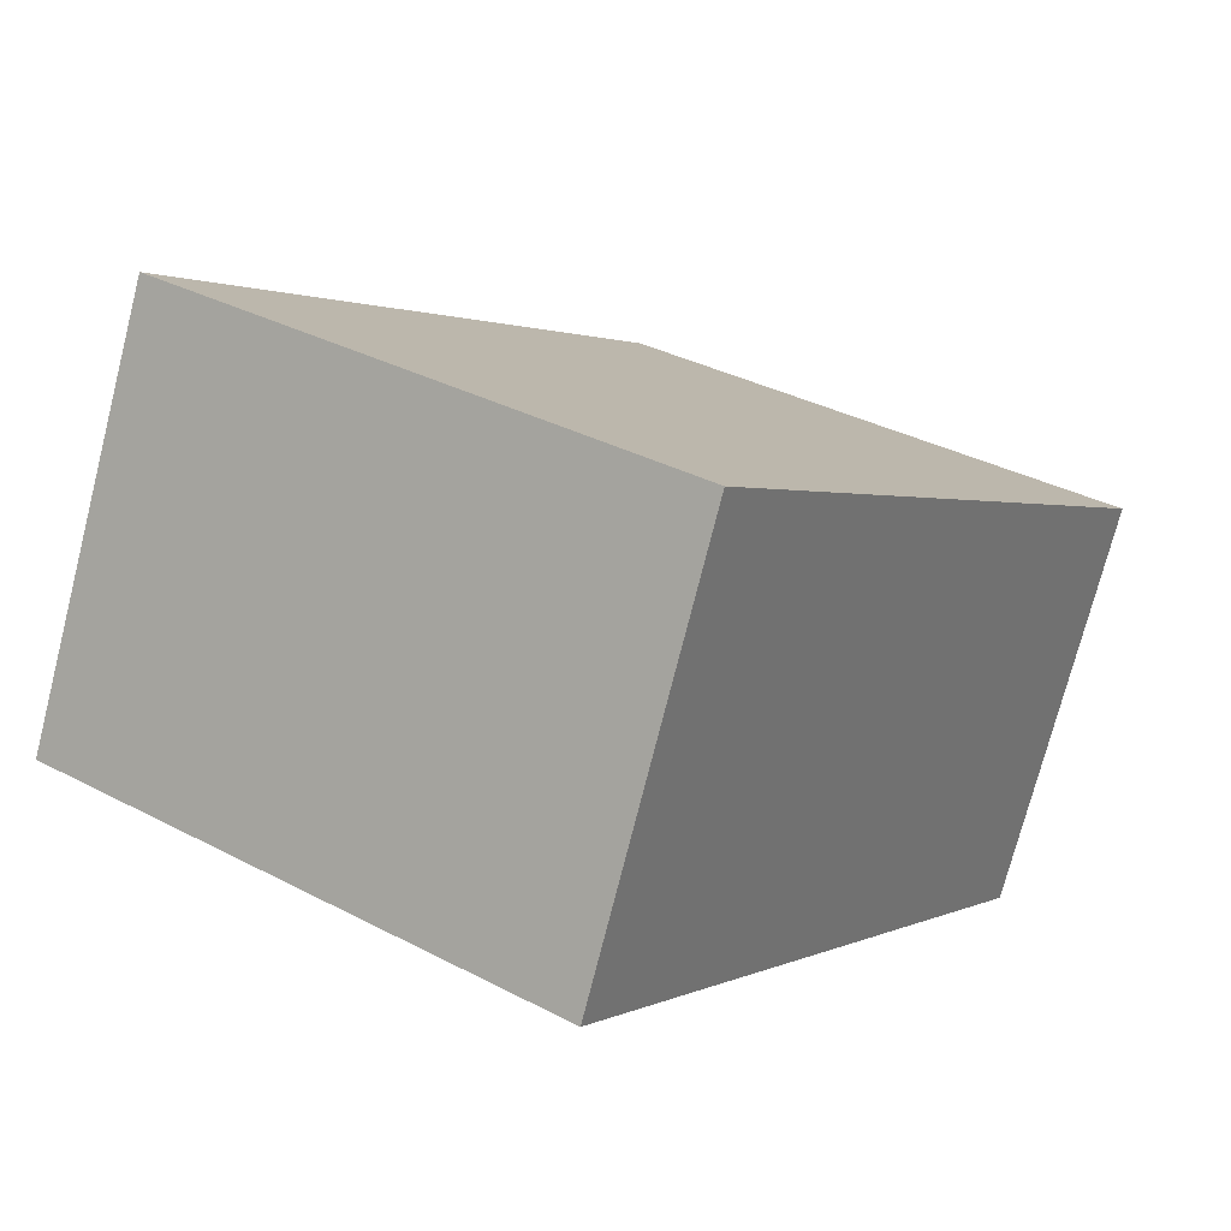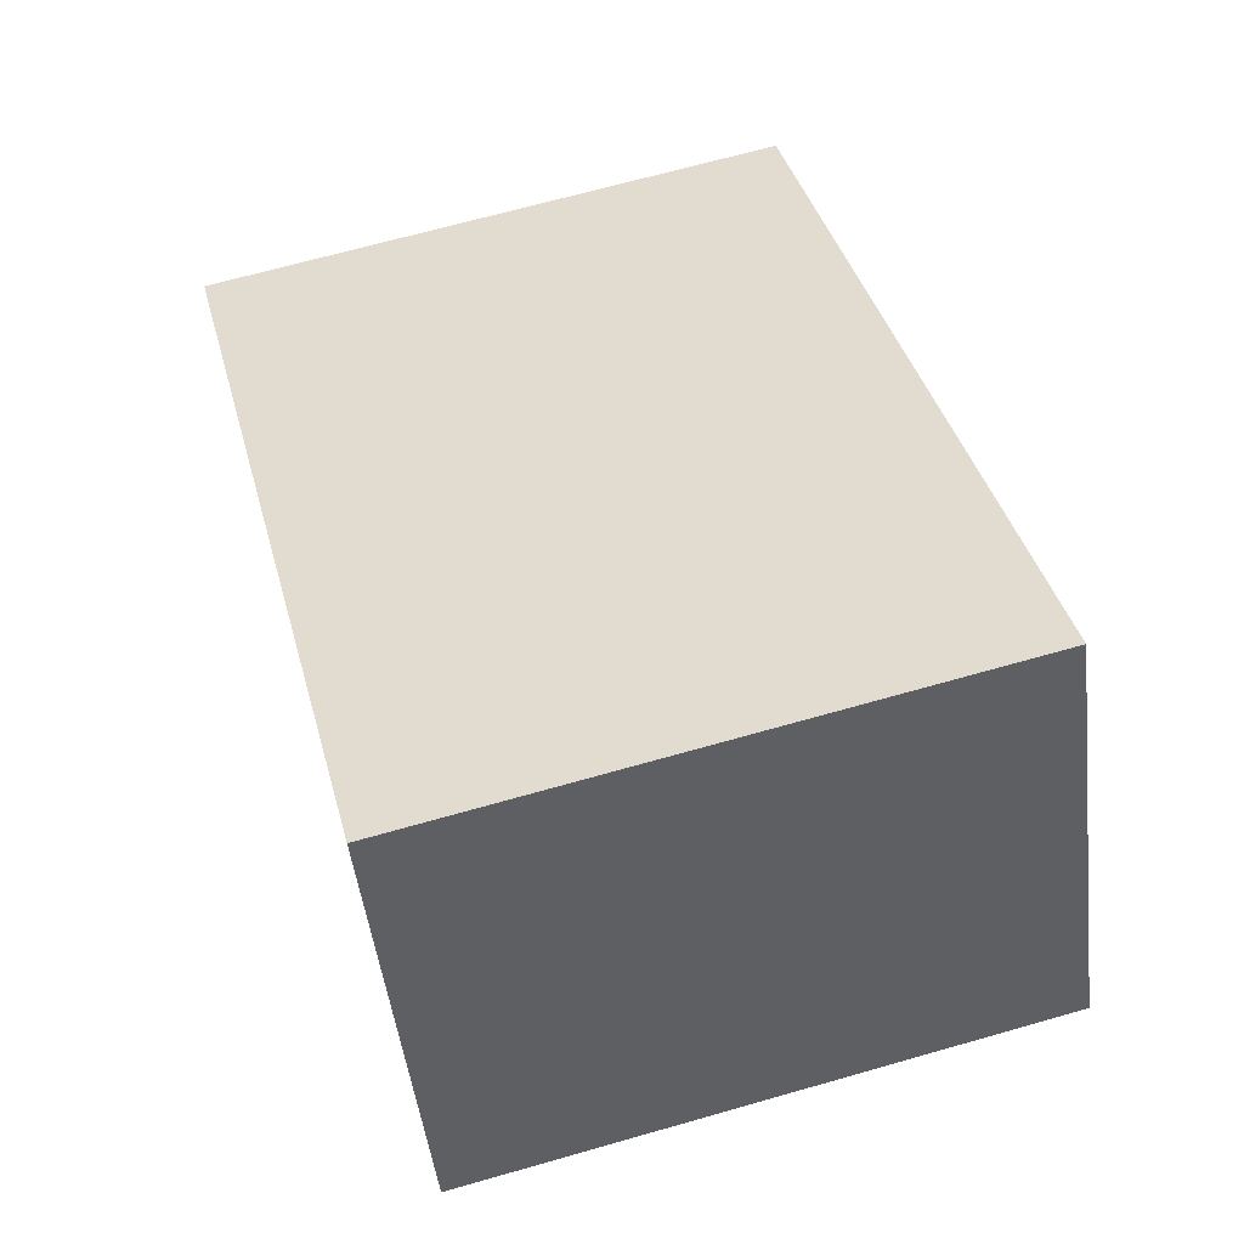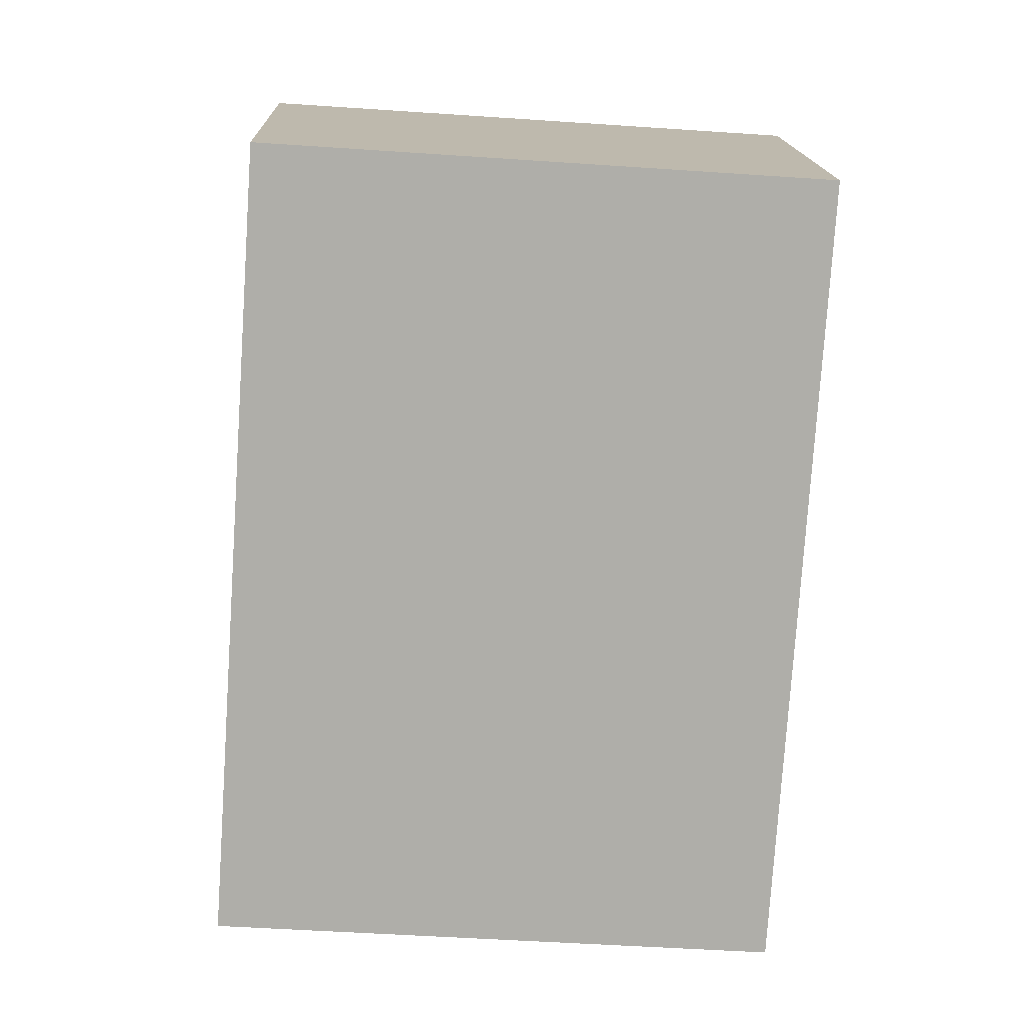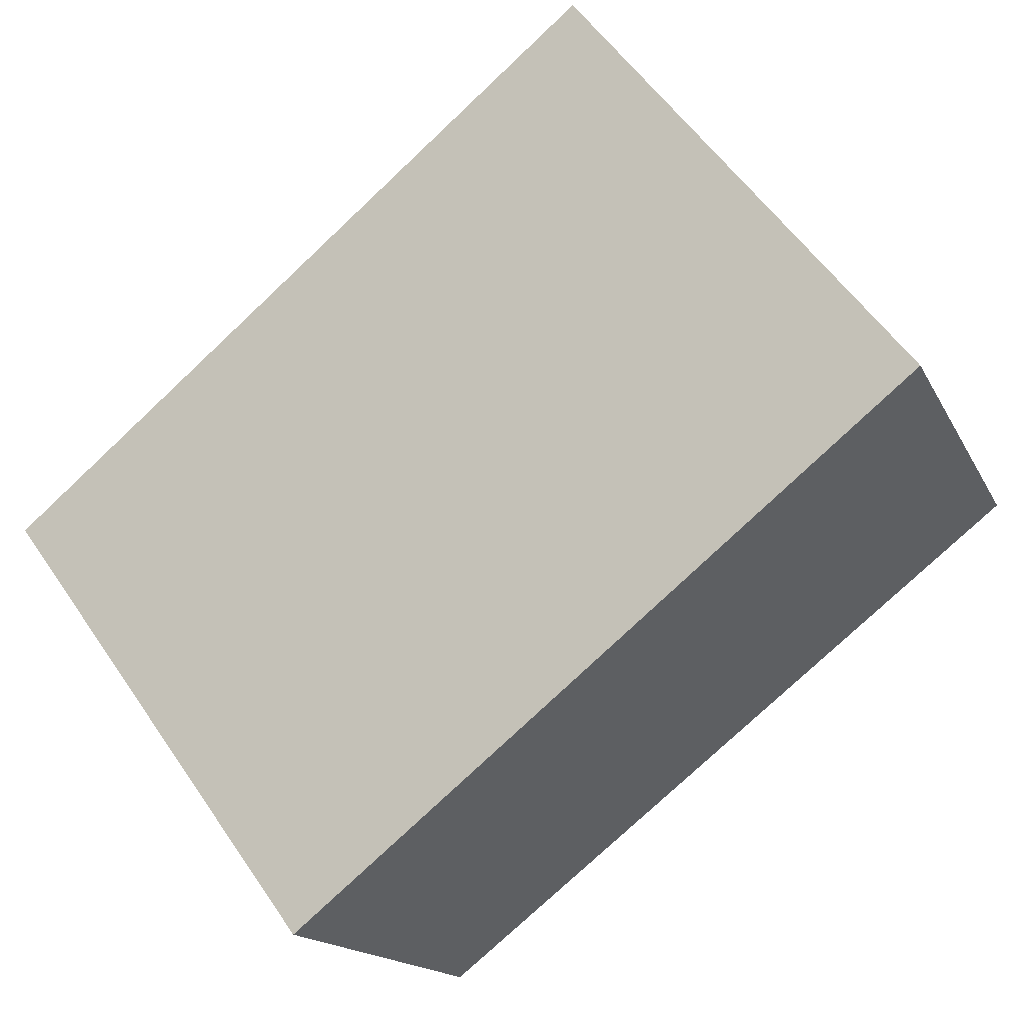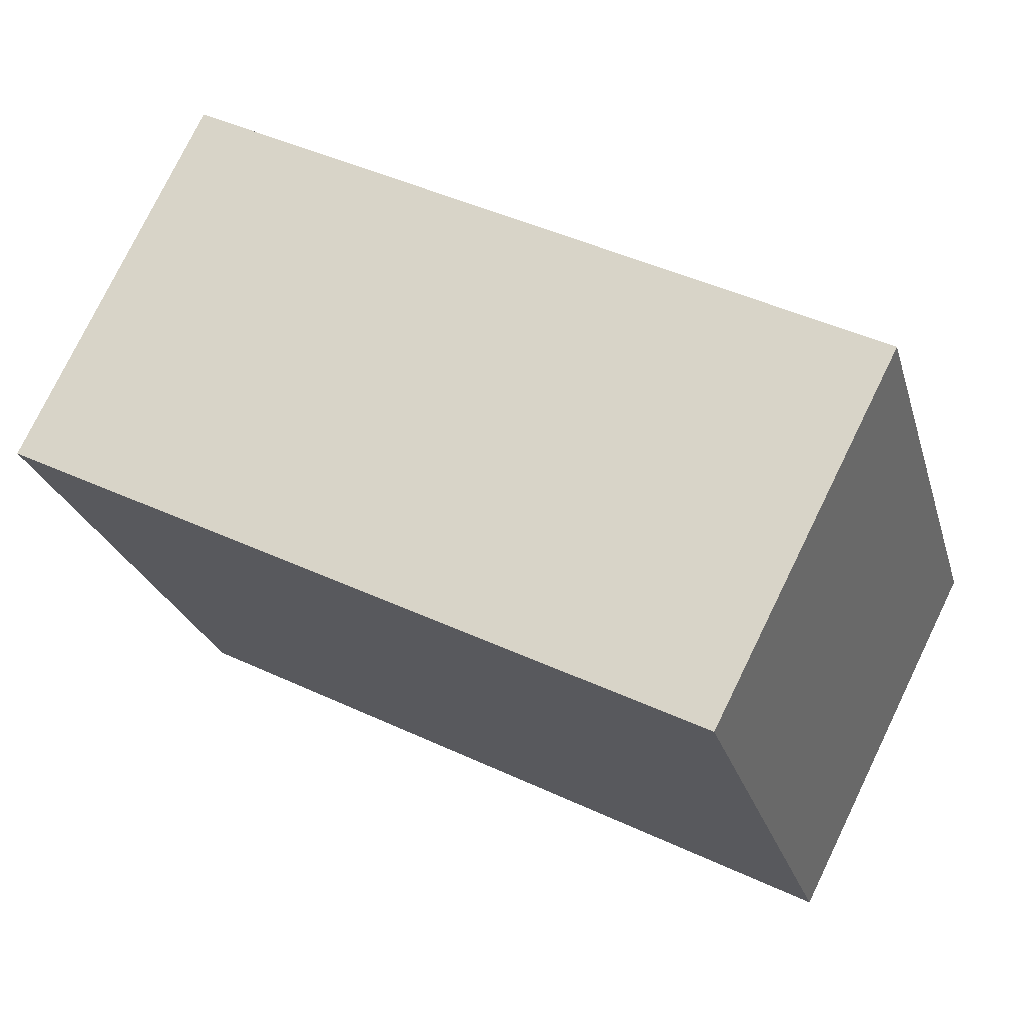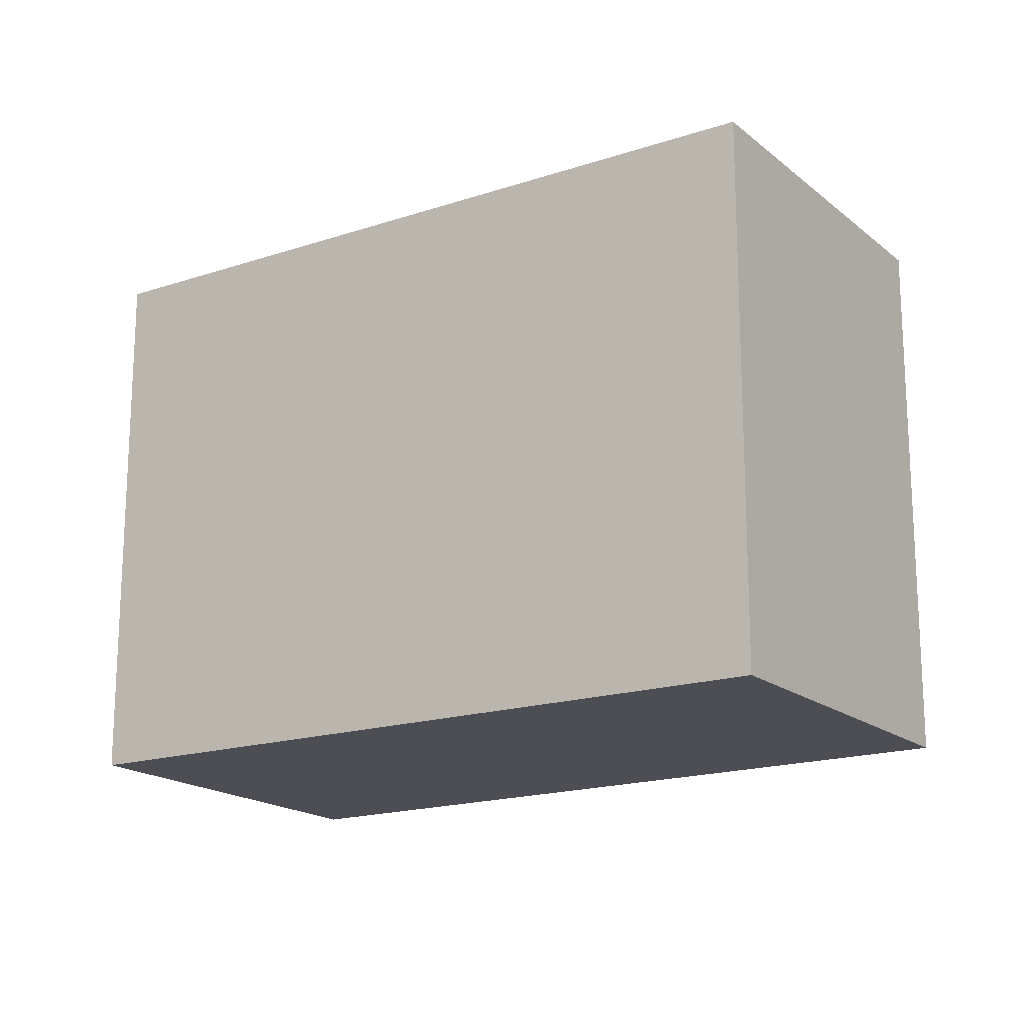
<metadata>
{"format":"obj","ext":"obj","renderer":"f3d","projection":"perspective","resolution":1024,"background":"white","views":[{"elev":34.7,"azim":125.2,"up":"+Z"},{"elev":66.9,"azim":74.0,"up":"+Z"},{"elev":-49.9,"azim":85.7,"up":"+Z"},{"elev":56.4,"azim":-33.9,"up":"+Z"},{"elev":-25.3,"azim":-164.9,"up":"+Z"},{"elev":-17.4,"azim":-174.1,"up":"+Y"}]}
</metadata>
<code>
v  3.423 2.169 0.025
v  0 2.169 1.328e-16
v  2.732 2.169 1.495
v  0.712 2.169 -1.383
v  2.732 -9.154e-17 1.495
v  3.423 -1.531e-18 0.025
v  0.712 8.468e-17 -1.383
v  0 0 0
g defaultobject
f 1 2 3
f 2 1 4
f 5 1 3
f 1 5 6
f 6 4 1
f 4 6 7
f 7 2 4
f 2 7 8
f 8 3 2
f 3 8 5
f 8 6 5
f 6 8 7

</code>
